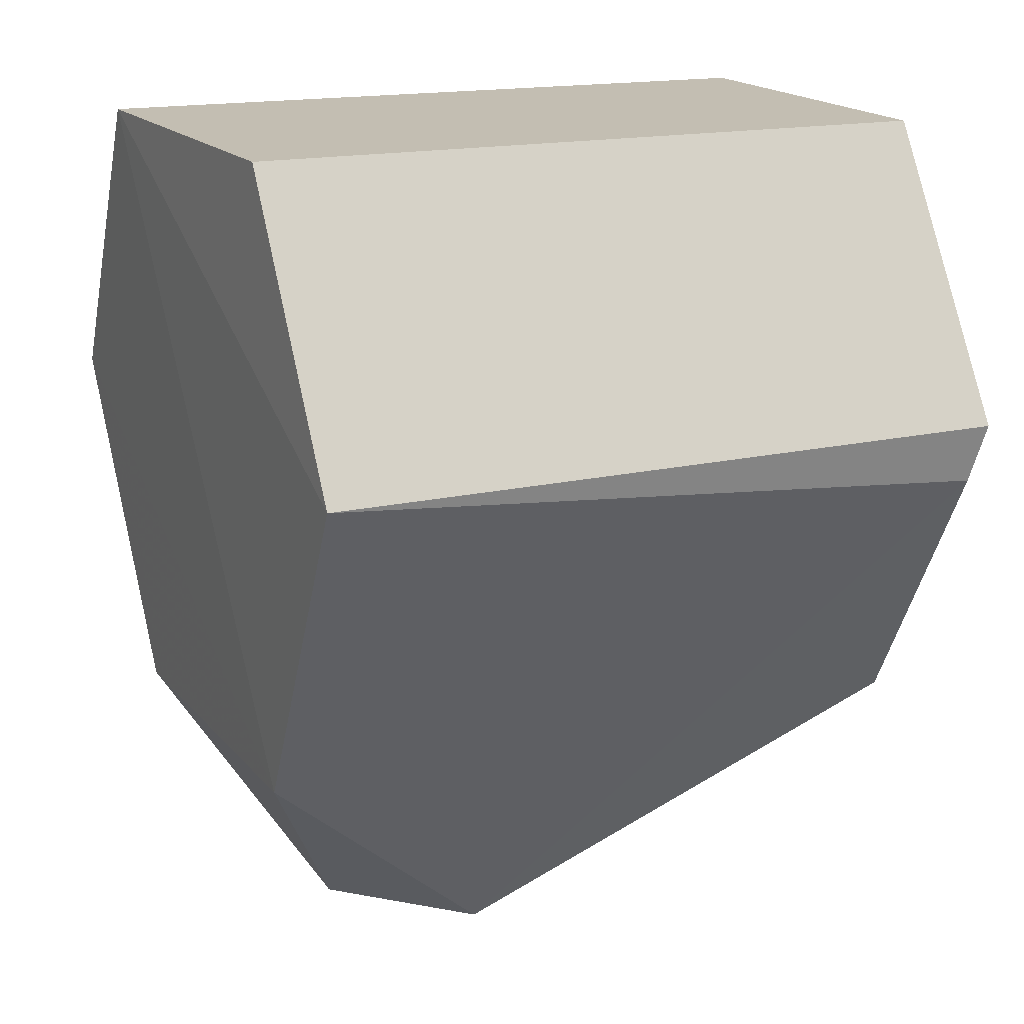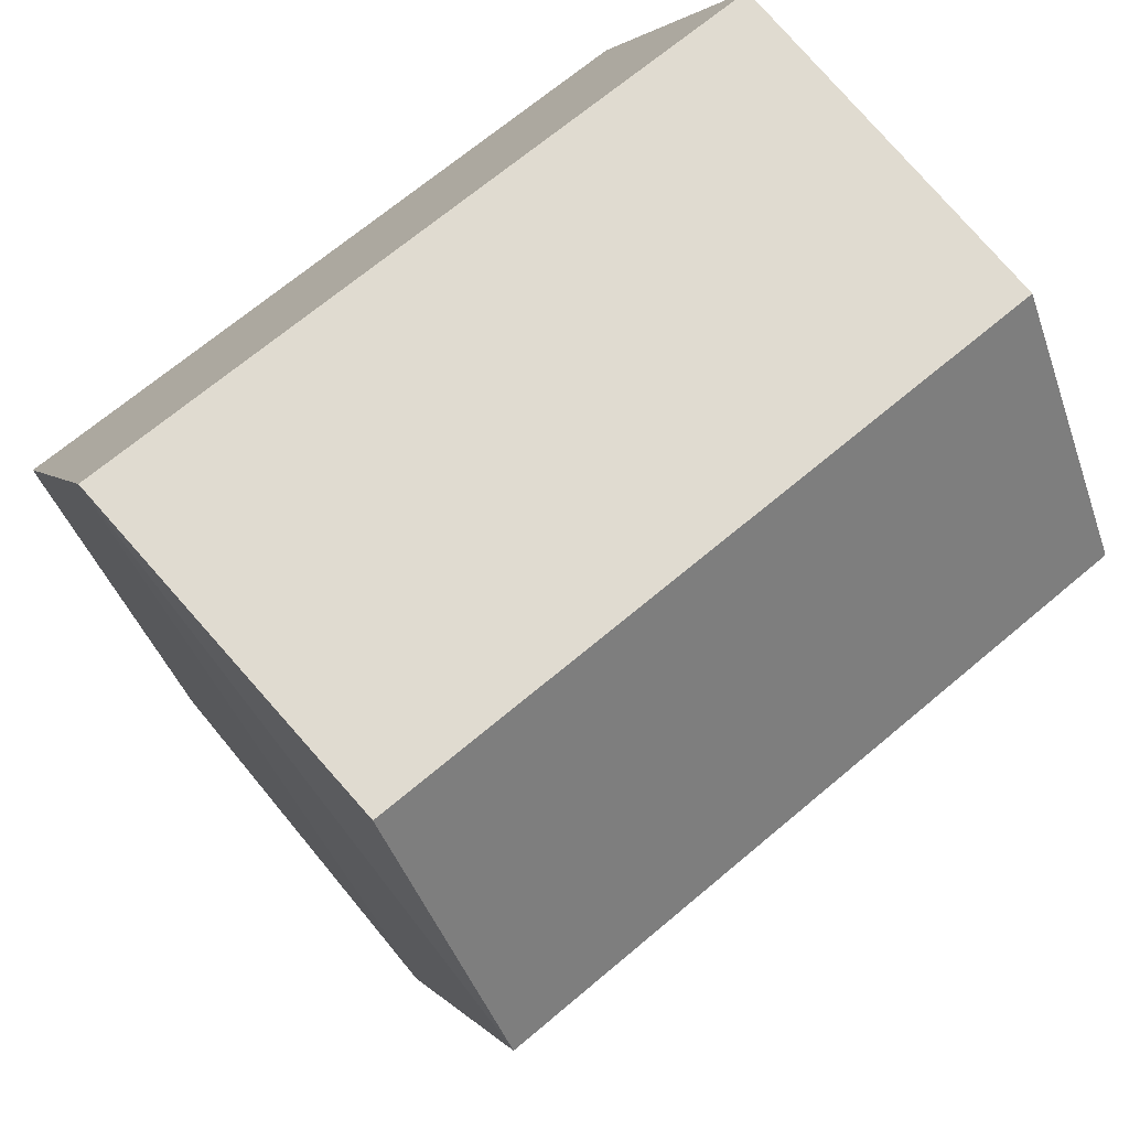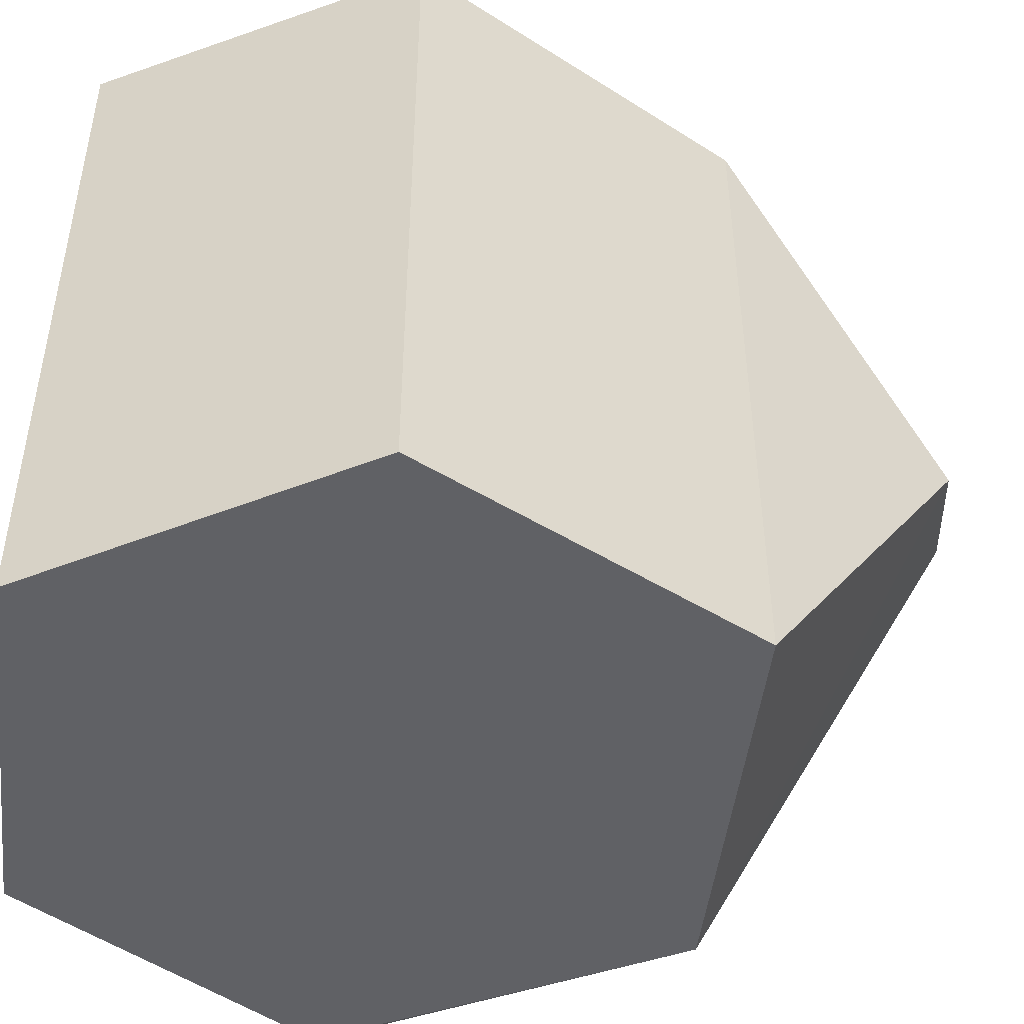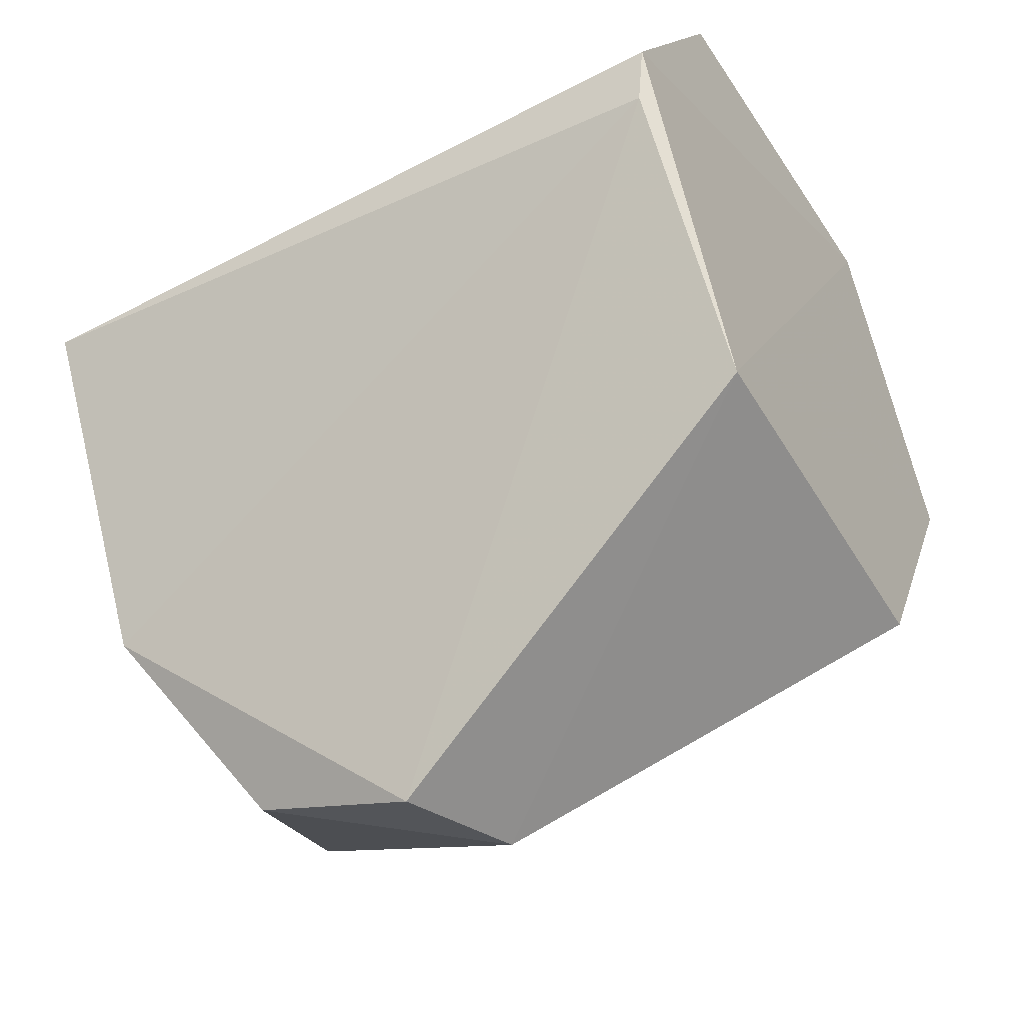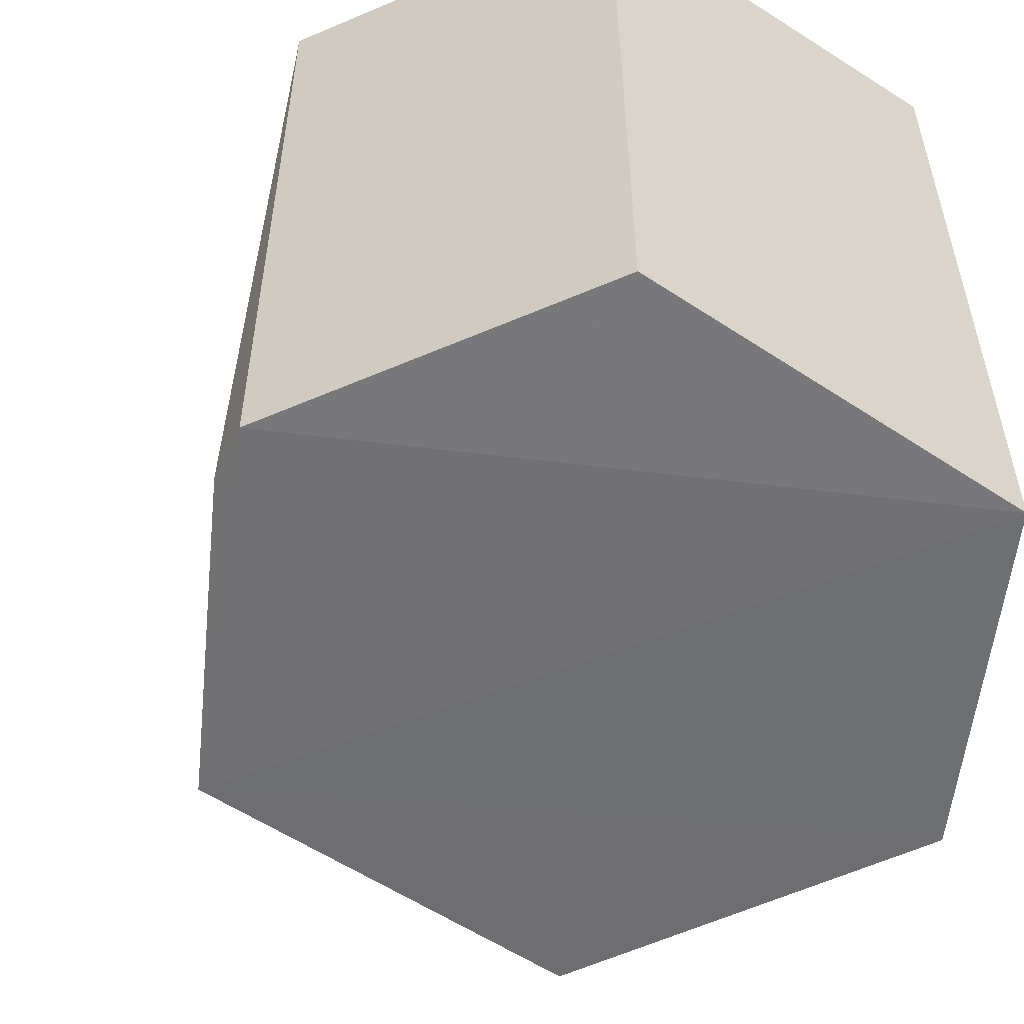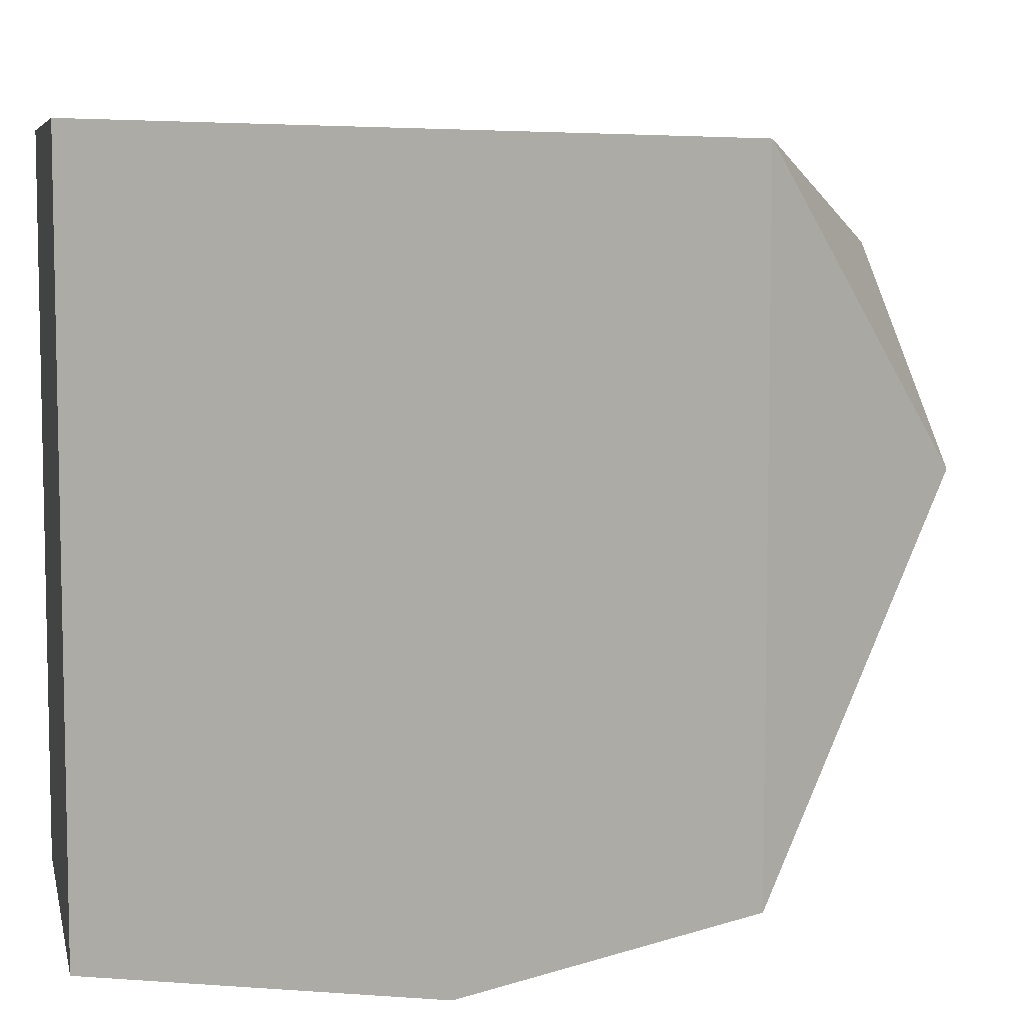
<metadata>
{"format":"obj","ext":"obj","renderer":"f3d","projection":"perspective","resolution":1024,"background":"white","views":[{"elev":16.0,"azim":-116.4,"up":"+Z"},{"elev":69.2,"azim":-130.1,"up":"+Z"},{"elev":-48.8,"azim":82.3,"up":"+Y"},{"elev":-48.9,"azim":-59.7,"up":"+Z"},{"elev":-56.1,"azim":-35.8,"up":"+Y"},{"elev":7.6,"azim":76.7,"up":"+Y"}]}
</metadata>
<code>
g Generated convex submesh 1
v -0.03605 0.1369 0.05802
v 0.0359 0.003121 -0.05829
v 0.01205 0.07623 -0.1002
v 0.0677 0.1366 0.003211
v -0.03605 0.001546 0.05802
v 0.03493 1.388e-17 0.05992
v -0.06515 0.003712 -0.007625
v -0.03566 0.1361 -0.05871
v 0.03494 0.1384 0.05994
v -0.06755 0.1371 0.003459
v 0.0677 0.001854 0.003211
v -0.03566 0.002286 -0.05871
v 0.0359 0.1353 -0.05829
v -0.01205 0.08407 -0.1046
v -0.06755 0.001307 0.003459
v -0.01205 0.1163 -0.09219
g Generated convex submesh 1_0
f 16 3 14
f 9 1 5
f 9 5 6
f 9 4 8
f 10 9 8
f 10 5 1
f 10 8 7
f 10 1 9
f 11 2 4
f 11 9 6
f 11 4 9
f 12 3 2
f 12 2 11
f 12 11 6
f 13 2 3
f 13 4 2
f 13 8 4
f 14 7 8
f 14 3 12
f 14 12 7
f 15 6 5
f 15 5 10
f 15 10 7
f 15 12 6
f 15 7 12
f 16 13 3
f 16 8 13
f 16 14 8

</code>
